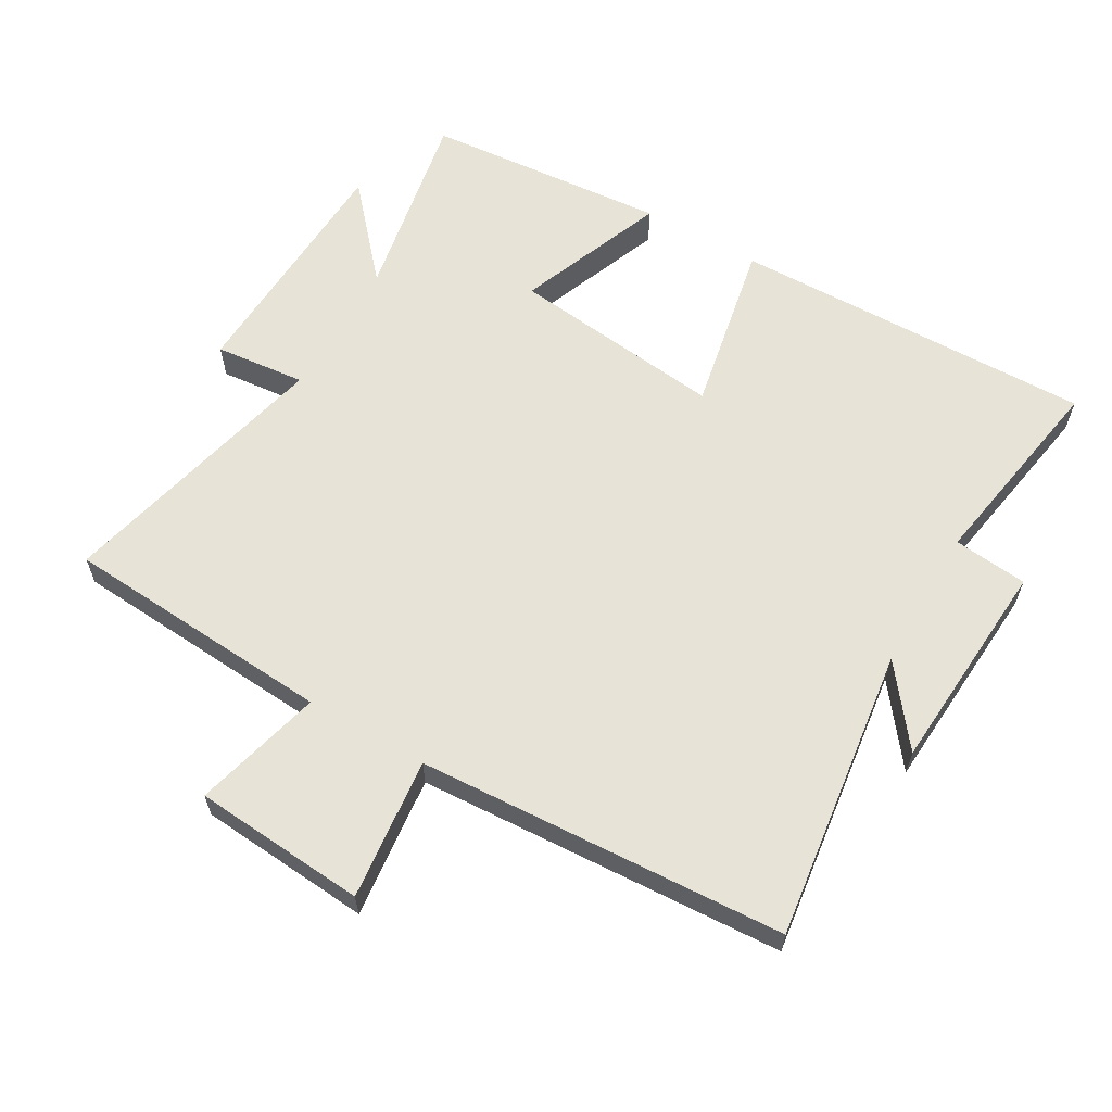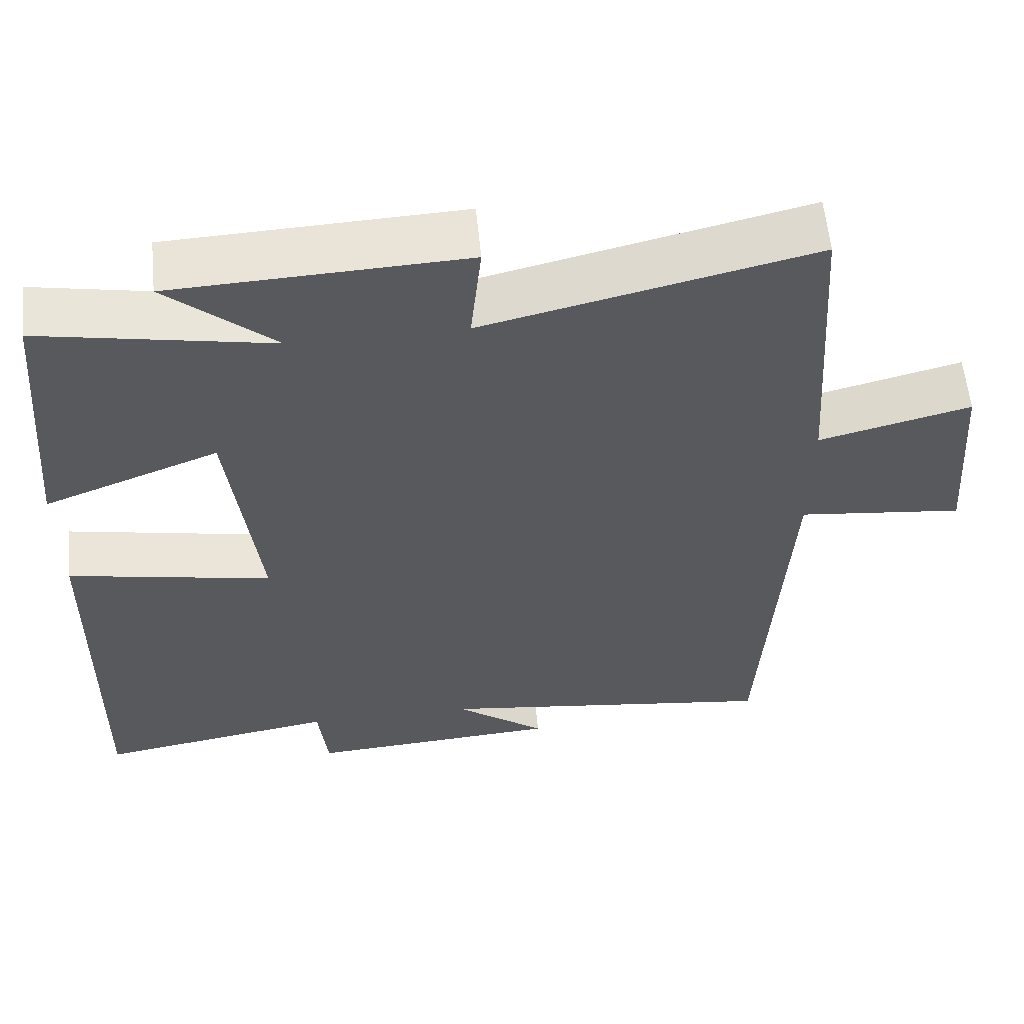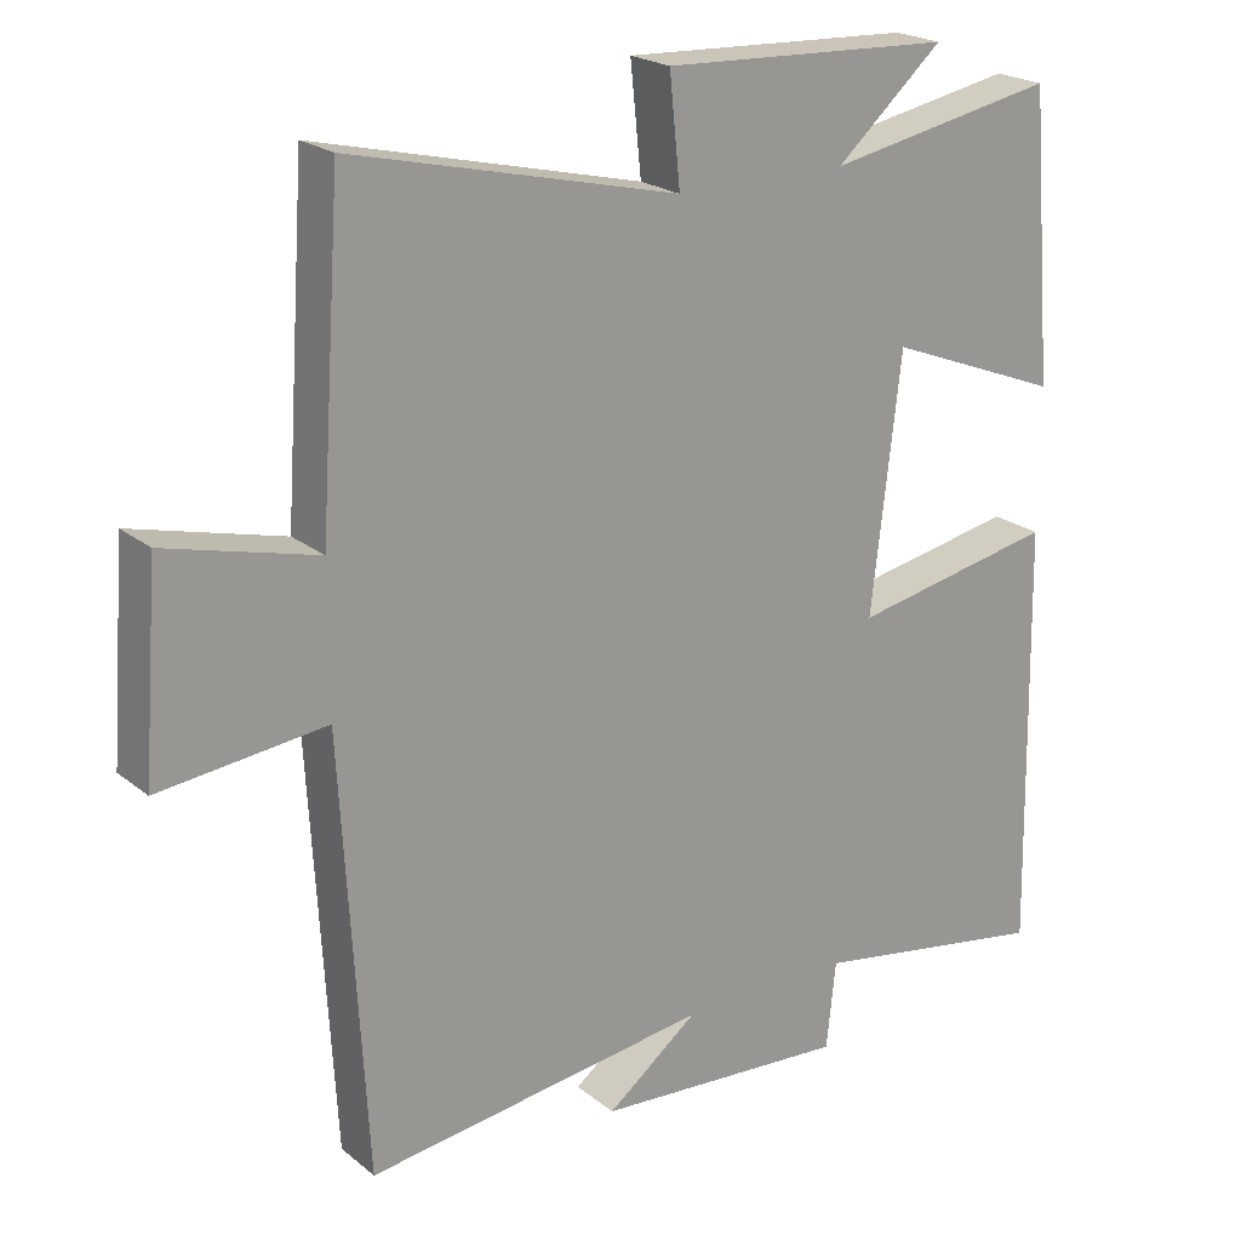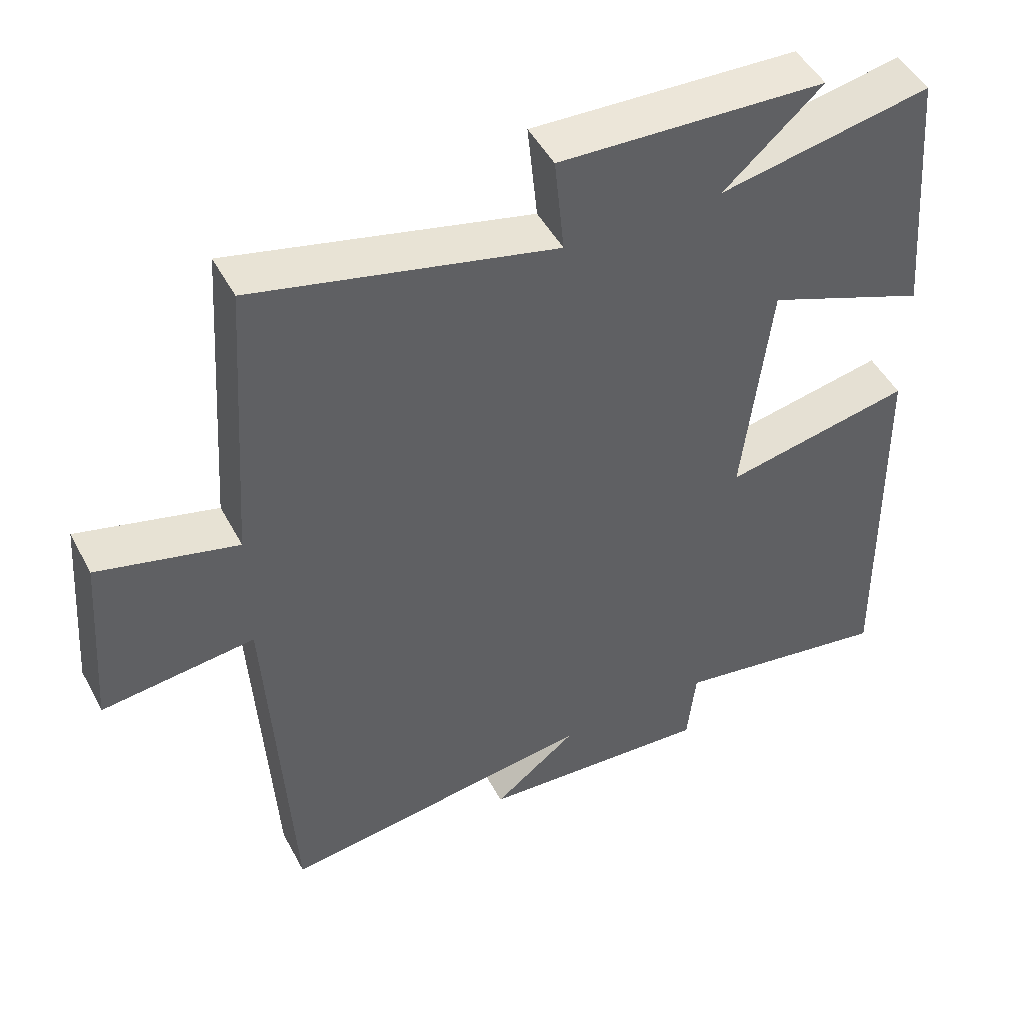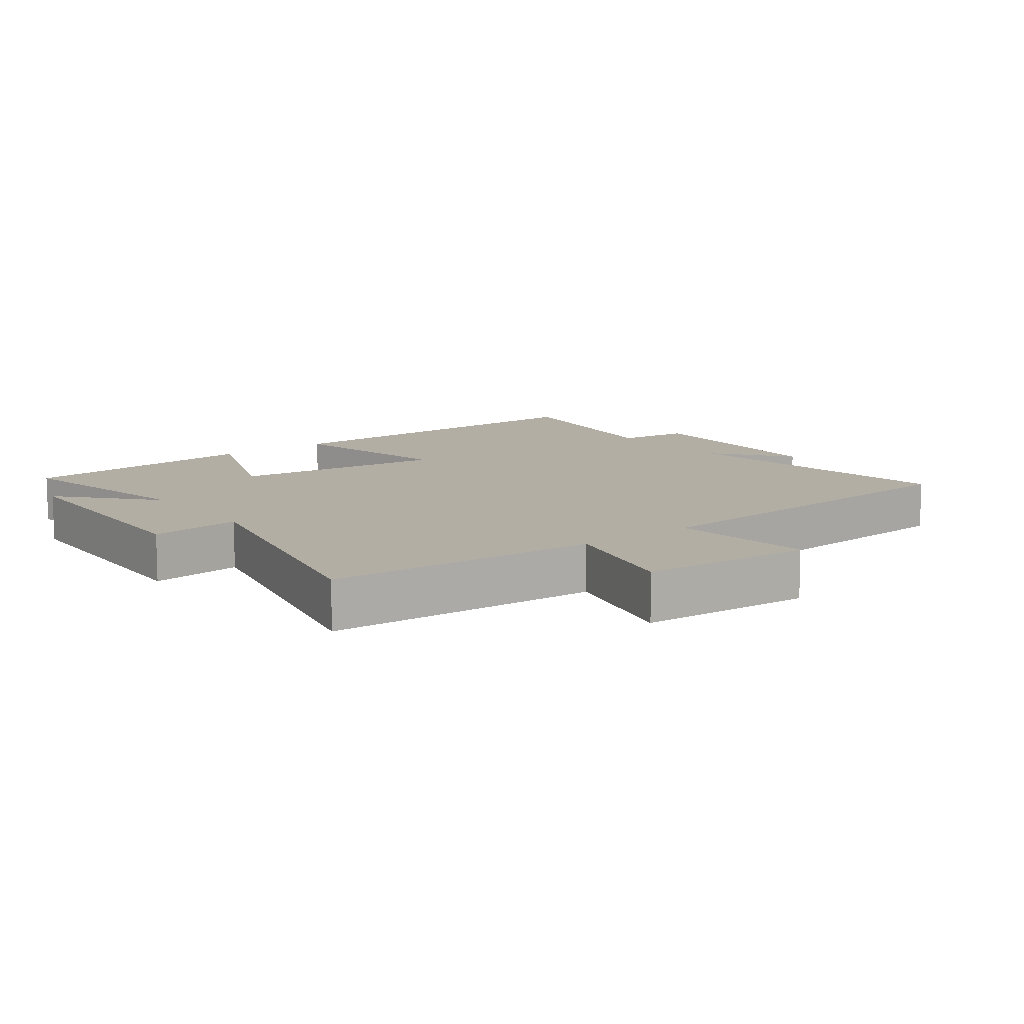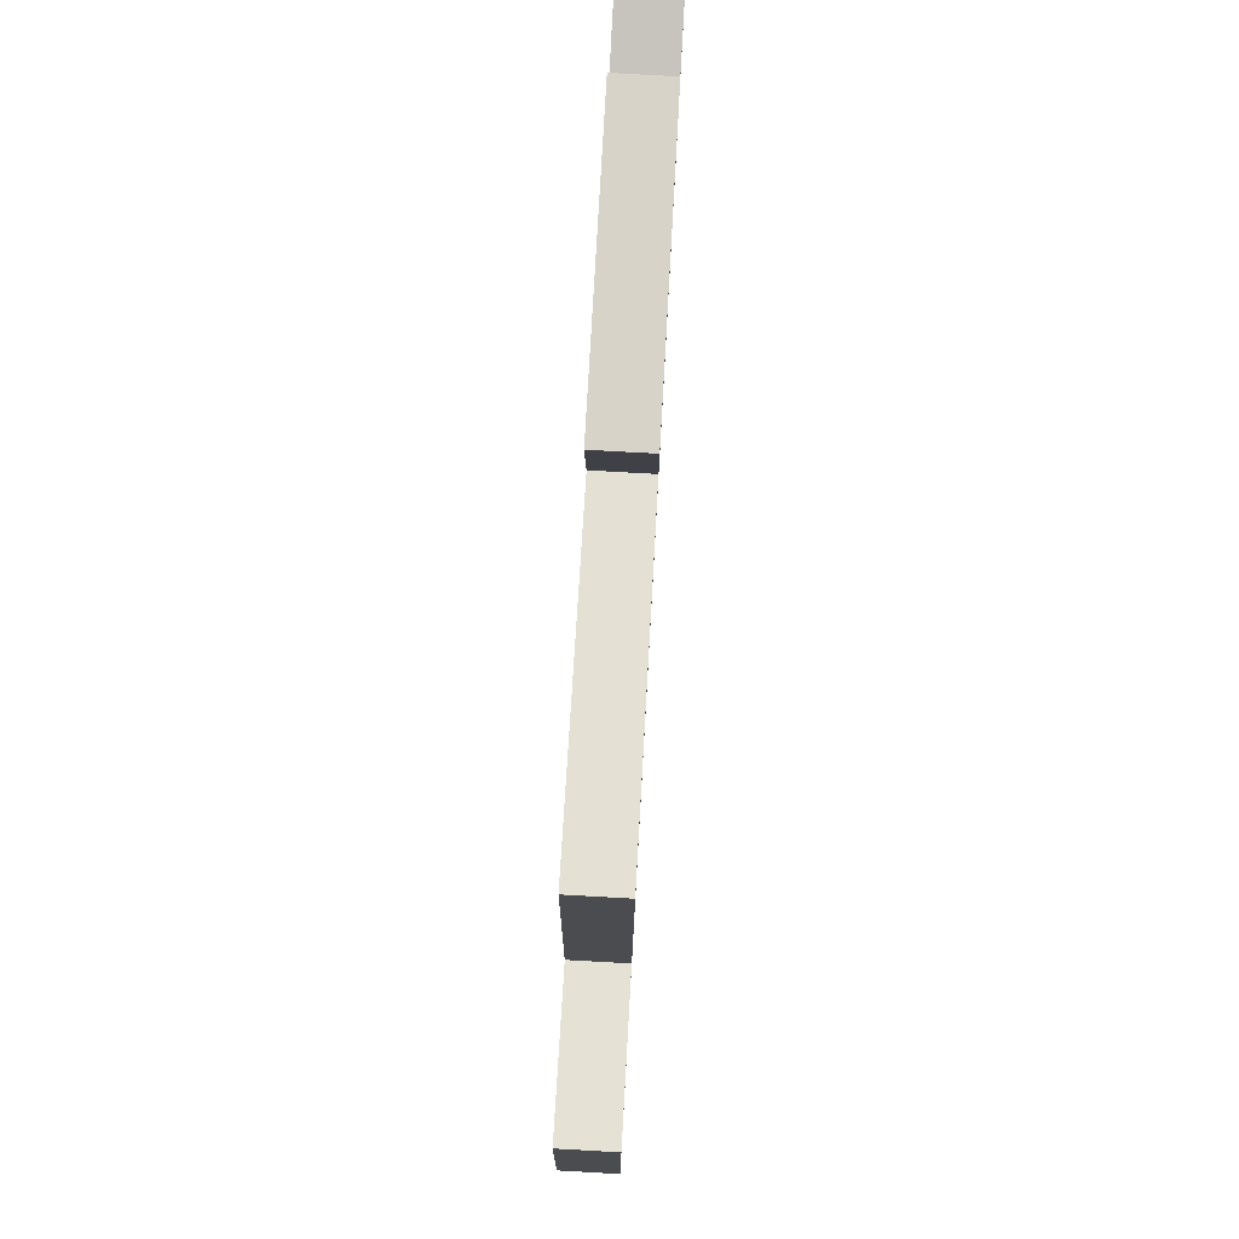
<metadata>
{"format":"obj","ext":"obj","renderer":"f3d","projection":"perspective","resolution":1024,"background":"white","views":[{"elev":61.5,"azim":120.1,"up":"+Y"},{"elev":58.9,"azim":-5.6,"up":"+Z"},{"elev":21.5,"azim":144.1,"up":"+Z"},{"elev":48.0,"azim":152.9,"up":"+Z"},{"elev":10.9,"azim":52.2,"up":"+Y"},{"elev":79.2,"azim":93.2,"up":"+Z"}]}
</metadata>
<code>
v -0.469 0.07 0.557
v -0.172 0.07 0.5
v -0.31 0.07 0.622
v 0.064 0.07 0.638
v 0.05 0.07 0.5
v 0.472 0.07 0.6
v 0.5 0.07 0.187
v 0.695 0.07 0.237
v 0.715 0.07 -0.025
v 0.5 0.07 -0.001
v 0.468 0.07 -0.559
v 0.022 0.07 -0.5
v 0.14 0.07 -0.591
v -0.188 0.07 -0.613
v -0.2 0.07 -0.5
v -0.51 0.07 -0.552
v -0.5 0.07 0.001
v -0.236 0.07 -0.051
v -0.274 0.07 0.275
v -0.5 0.07 0.187
v -0.469 0 0.557
v -0.172 0 0.5
v -0.31 0 0.622
v 0.064 0 0.638
v 0.05 0 0.5
v 0.472 0 0.6
v 0.5 0 0.187
v 0.695 0 0.237
v 0.715 0 -0.025
v 0.5 0 -0.001
v 0.468 0 -0.559
v 0.022 0 -0.5
v 0.14 0 -0.591
v -0.188 0 -0.613
v -0.2 0 -0.5
v -0.51 0 -0.552
v -0.5 0 0.001
v -0.236 0 -0.051
v -0.274 0 0.275
v -0.5 0 0.187
f 19 20 1 2
f 18 19 2
f 15 16 17 18
f 15 18 2
f 12 13 14 15
f 12 15 2
f 10 11 12 2
f 7 8 9 10
f 5 6 7 10
f 5 10 2 3
f 3 4 5
f 22 21 40 39
f 22 39 38
f 38 37 36 35
f 22 38 35
f 35 34 33 32
f 22 35 32
f 22 32 31 30
f 30 29 28 27
f 30 27 26 25
f 23 22 30 25
f 25 24 23
f 1 21 22 2
f 2 22 23 3
f 3 23 24 4
f 4 24 25 5
f 5 25 26 6
f 6 26 27 7
f 7 27 28 8
f 8 28 29 9
f 9 29 30 10
f 10 30 31 11
f 11 31 32 12
f 12 32 33 13
f 13 33 34 14
f 14 34 35 15
f 15 35 36 16
f 16 36 37 17
f 17 37 38 18
f 18 38 39 19
f 19 39 40 20
f 20 40 21 1

</code>
